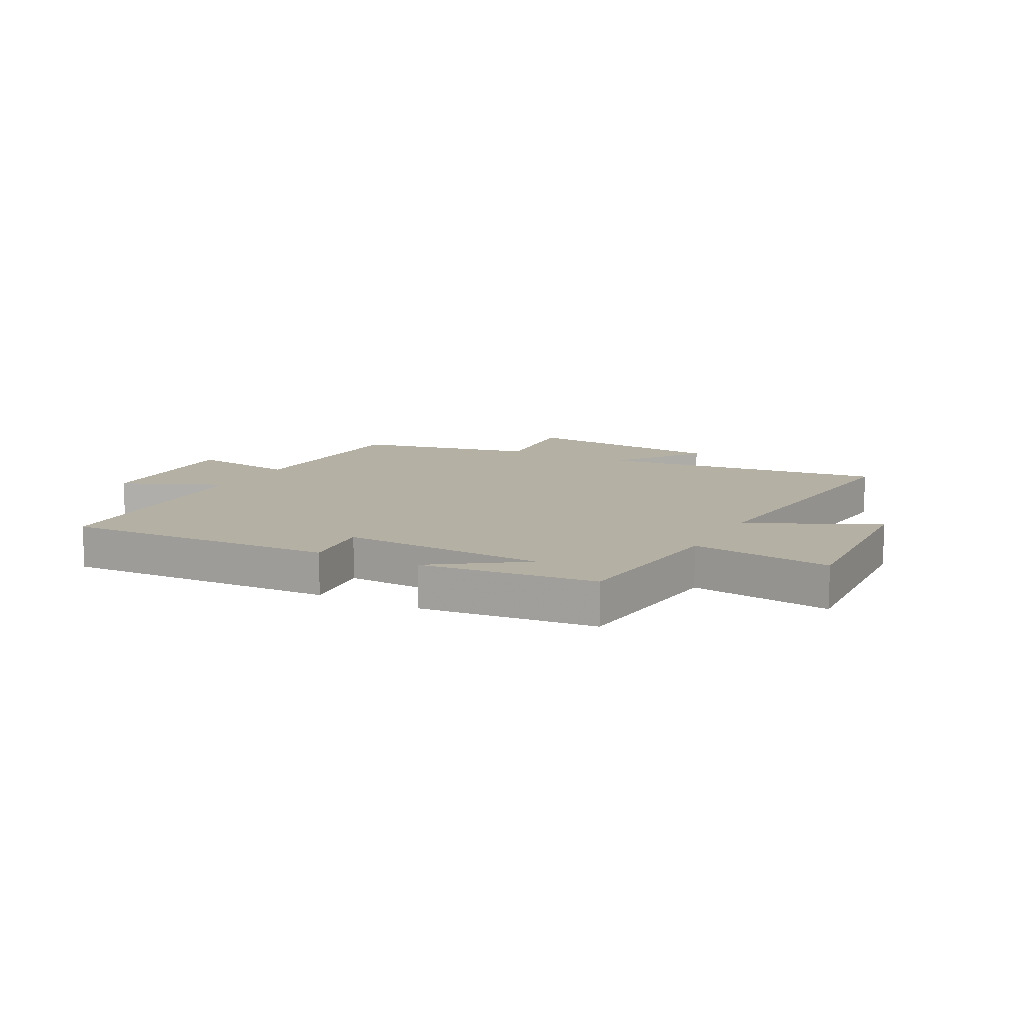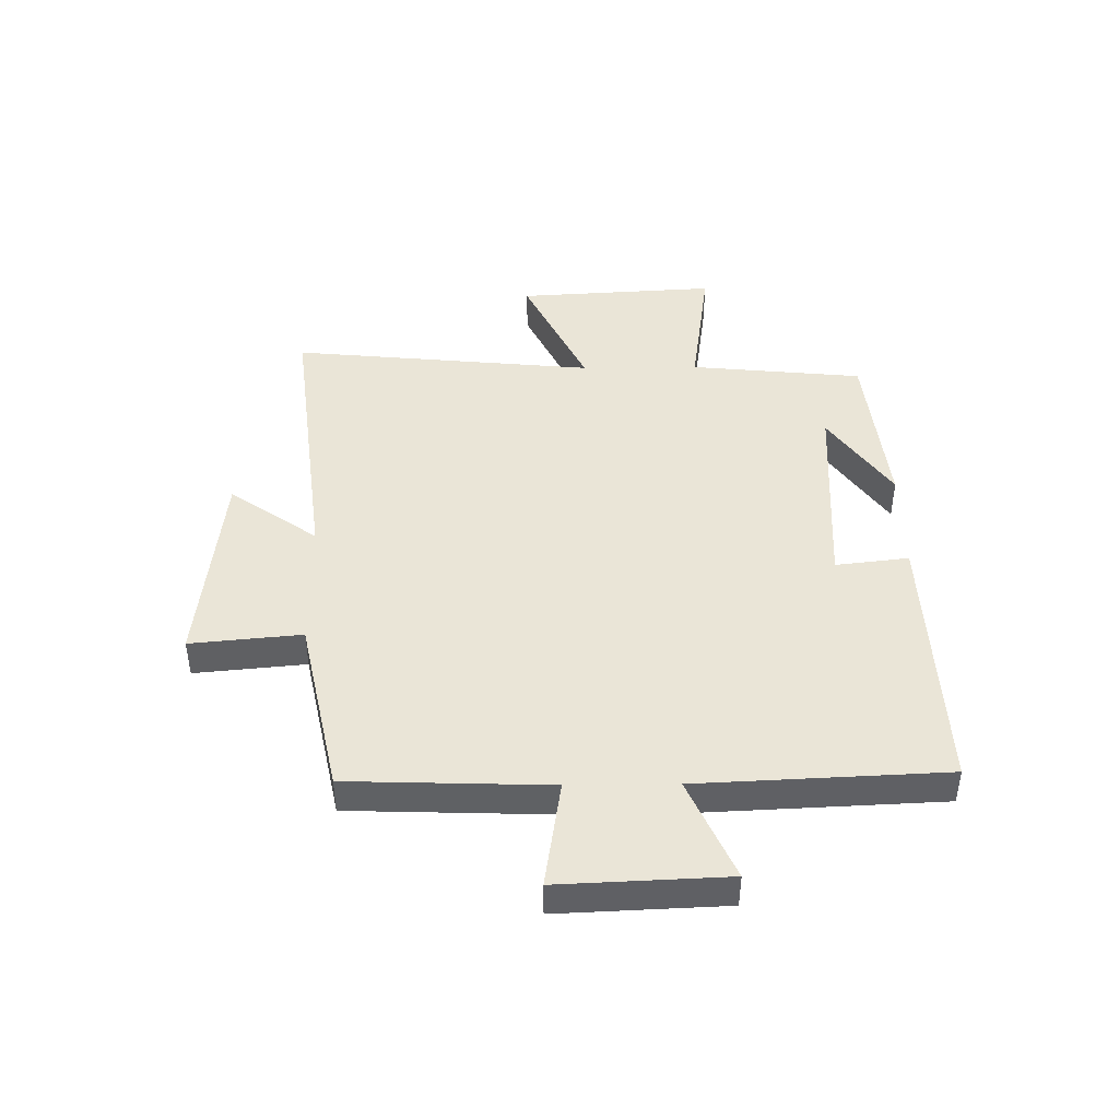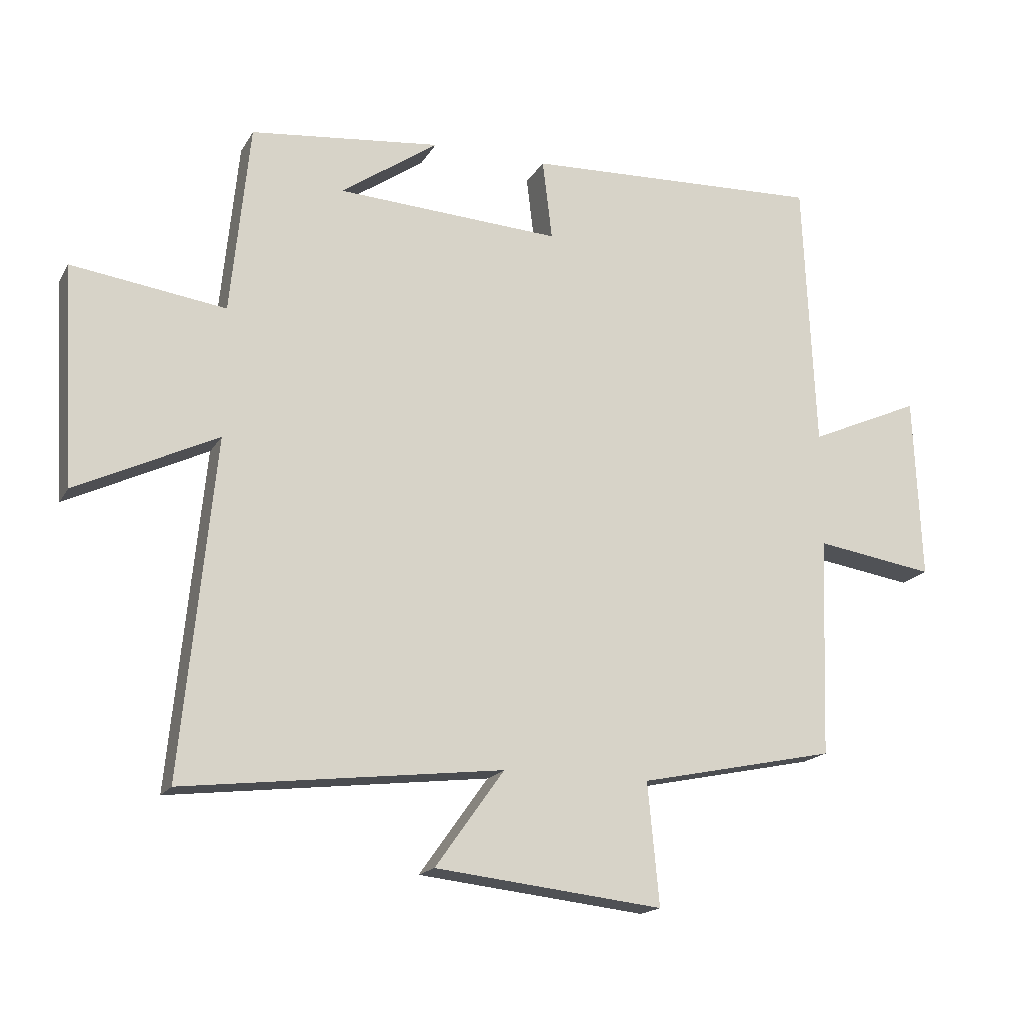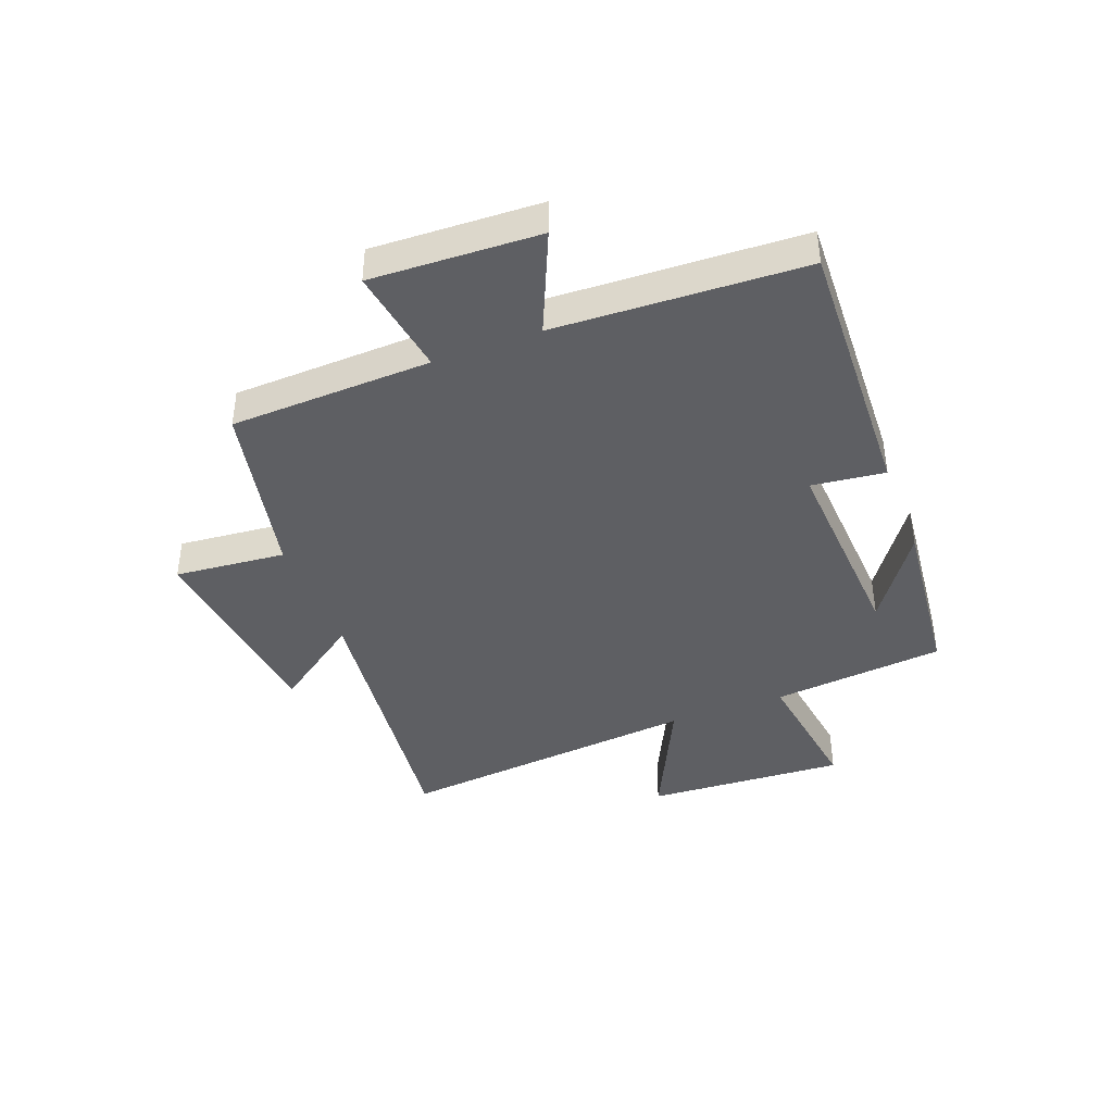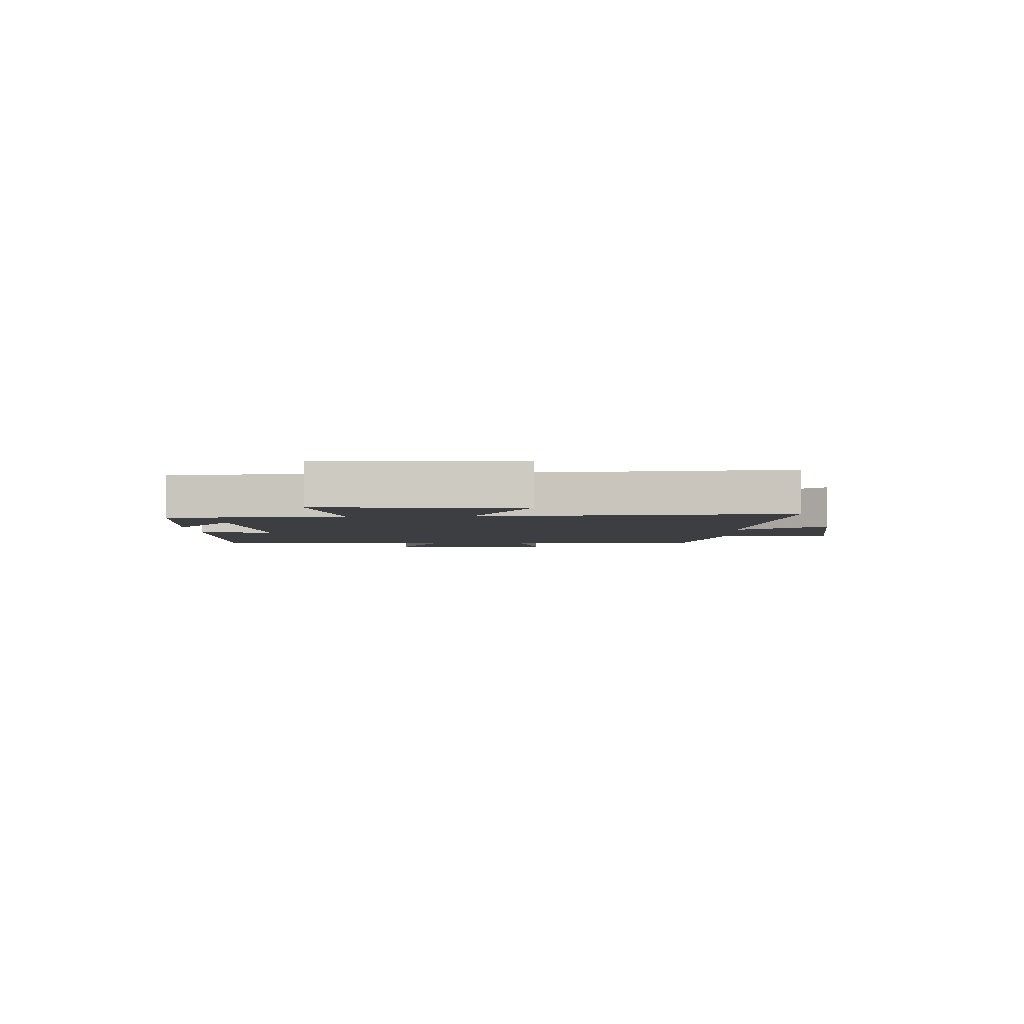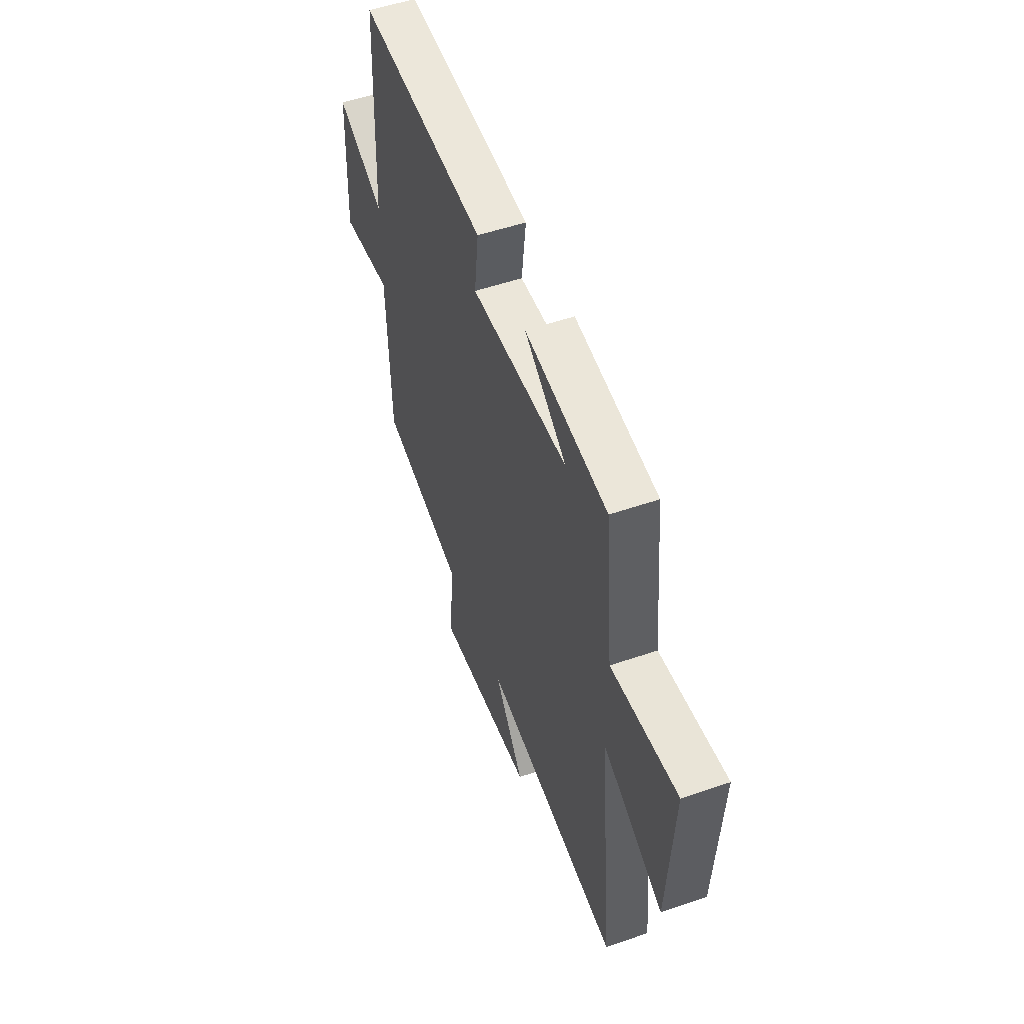
<metadata>
{"format":"obj","ext":"obj","renderer":"f3d","projection":"perspective","resolution":1024,"background":"white","views":[{"elev":11.5,"azim":27.9,"up":"+Y"},{"elev":44.0,"azim":-90.7,"up":"+Y"},{"elev":-17.4,"azim":158.7,"up":"+Z"},{"elev":-41.0,"azim":-69.1,"up":"+Y"},{"elev":-3.4,"azim":91.7,"up":"+Y"},{"elev":52.6,"azim":69.7,"up":"+Z"}]}
</metadata>
<code>
v 0.552 0.07 -0.559
v 0.053 0.07 -0.5
v 0.161 0.07 -0.651
v -0.197 0.07 -0.691
v -0.179 0.07 -0.5
v -0.488 0.07 -0.435
v -0.5 0.07 -0.089
v -0.687 0.07 -0.118
v -0.675 0.07 0.17
v -0.5 0.07 0.093
v -0.481 0.07 0.519
v -0.013 0.07 0.5
v -0.028 0.07 0.374
v 0.324 0.07 0.394
v 0.171 0.07 0.5
v 0.47 0.07 0.468
v 0.5 0.07 0.17
v 0.741 0.07 0.204
v 0.721 0.07 -0.14
v 0.5 0.07 -0.034
v 0.552 0 -0.559
v 0.053 0 -0.5
v 0.161 0 -0.651
v -0.197 0 -0.691
v -0.179 0 -0.5
v -0.488 0 -0.435
v -0.5 0 -0.089
v -0.687 0 -0.118
v -0.675 0 0.17
v -0.5 0 0.093
v -0.481 0 0.519
v -0.013 0 0.5
v -0.028 0 0.374
v 0.324 0 0.394
v 0.171 0 0.5
v 0.47 0 0.468
v 0.5 0 0.17
v 0.741 0 0.204
v 0.721 0 -0.14
v 0.5 0 -0.034
f 17 18 19 20
f 16 17 20
f 14 15 16
f 14 16 20
f 20 1 2
f 14 20 2
f 13 14 2
f 10 11 12 13
f 7 8 9 10
f 10 13 2
f 7 10 2
f 6 7 2
f 5 6 2
f 2 3 4 5
f 40 39 38 37
f 40 37 36
f 36 35 34
f 40 36 34
f 22 21 40
f 22 40 34
f 22 34 33
f 33 32 31 30
f 30 29 28 27
f 22 33 30
f 22 30 27
f 22 27 26
f 22 26 25
f 25 24 23 22
f 1 21 22 2
f 2 22 23 3
f 3 23 24 4
f 4 24 25 5
f 5 25 26 6
f 6 26 27 7
f 7 27 28 8
f 8 28 29 9
f 9 29 30 10
f 10 30 31 11
f 11 31 32 12
f 12 32 33 13
f 13 33 34 14
f 14 34 35 15
f 15 35 36 16
f 16 36 37 17
f 17 37 38 18
f 18 38 39 19
f 19 39 40 20
f 20 40 21 1

</code>
